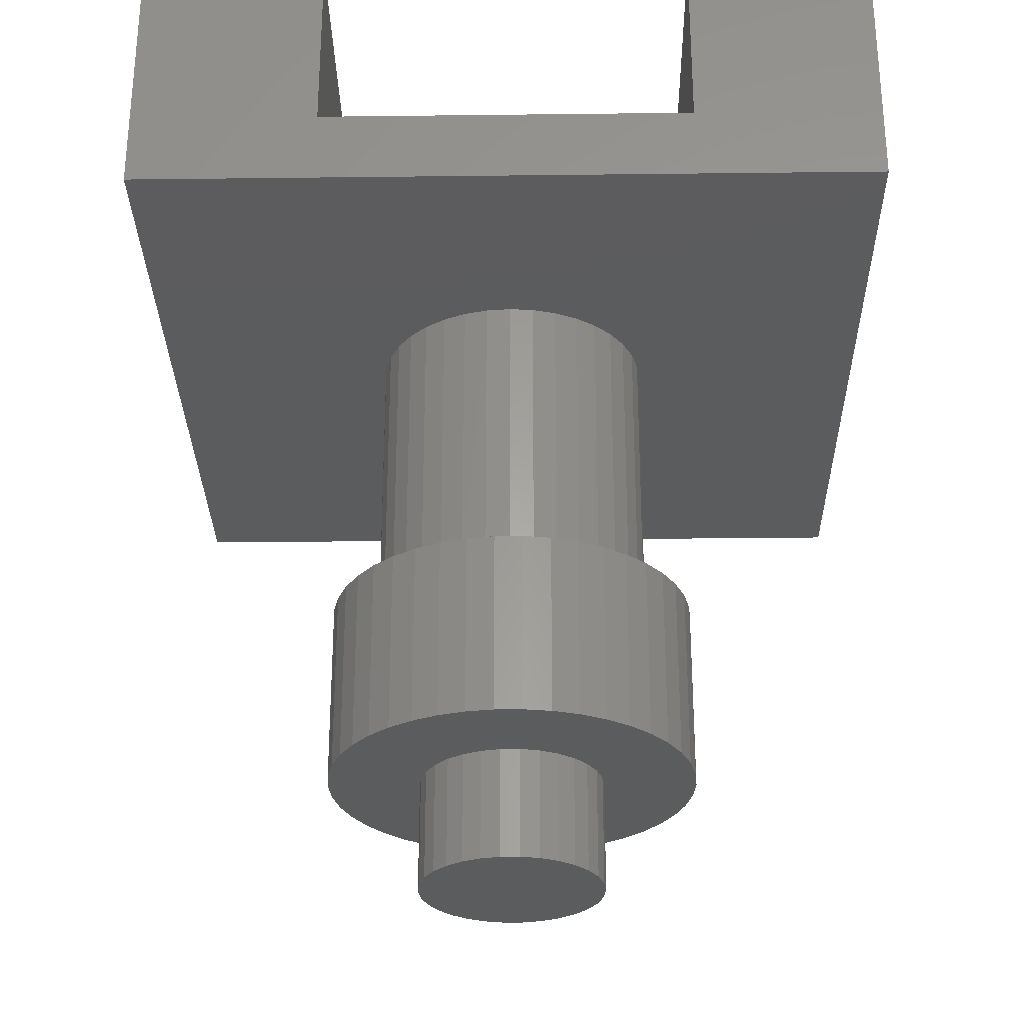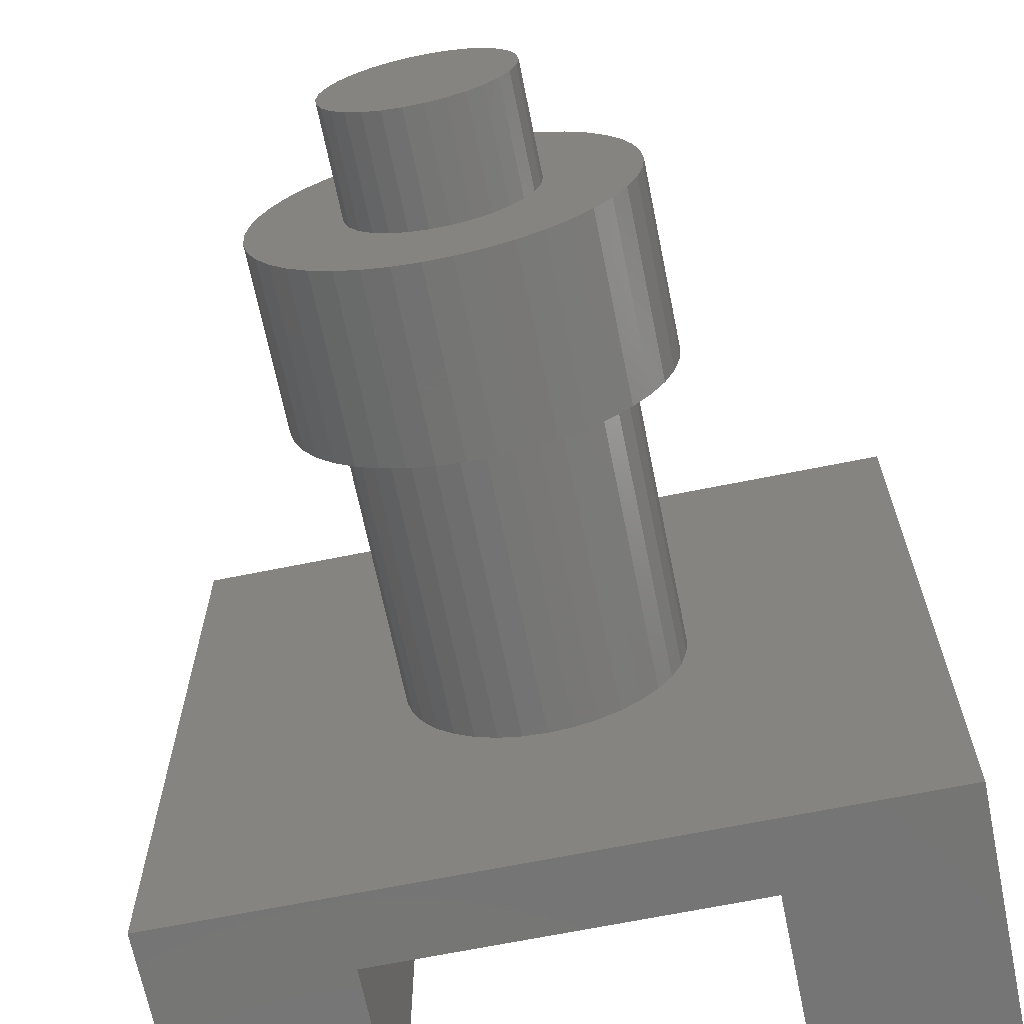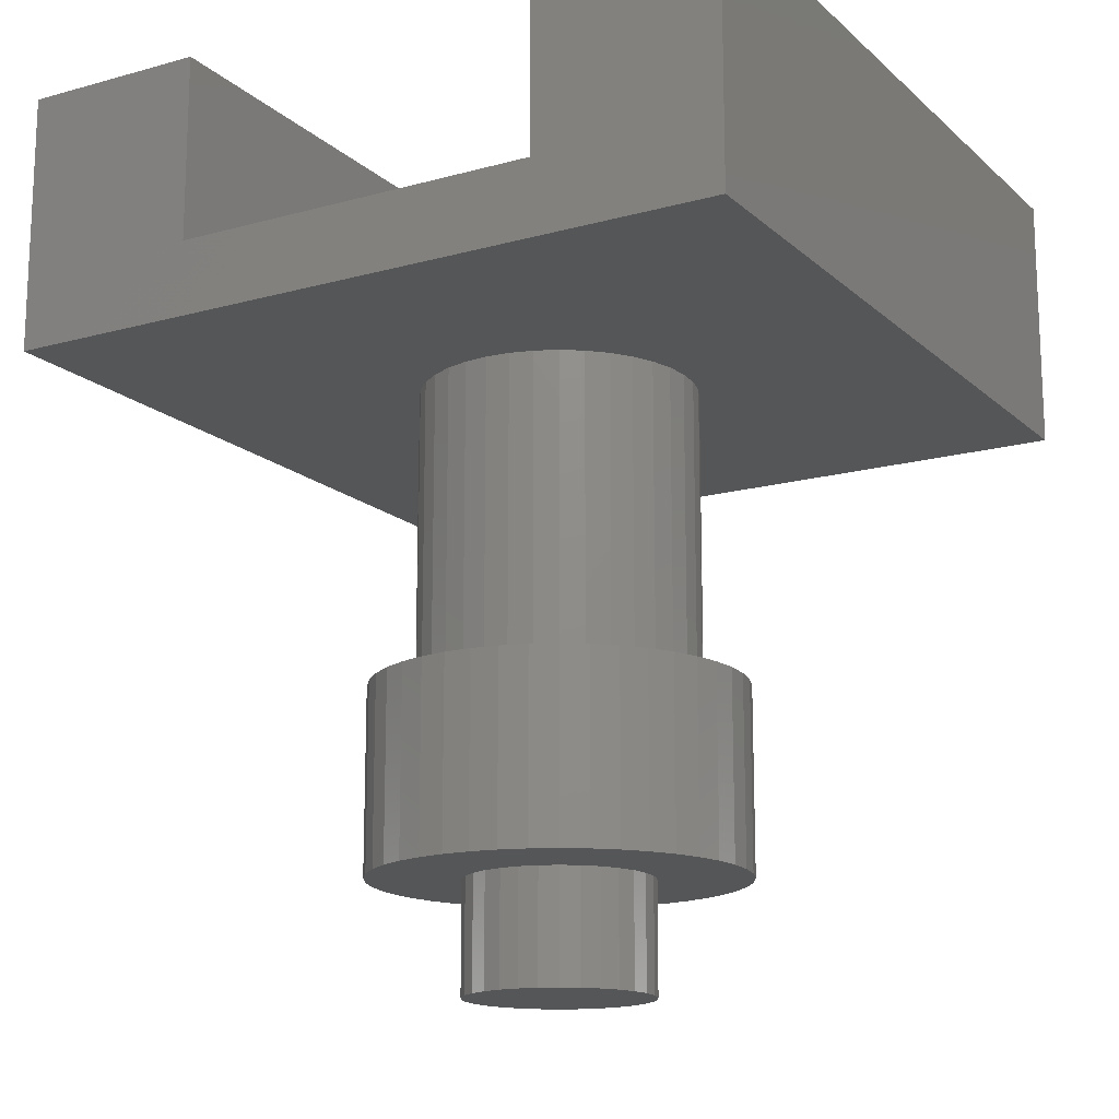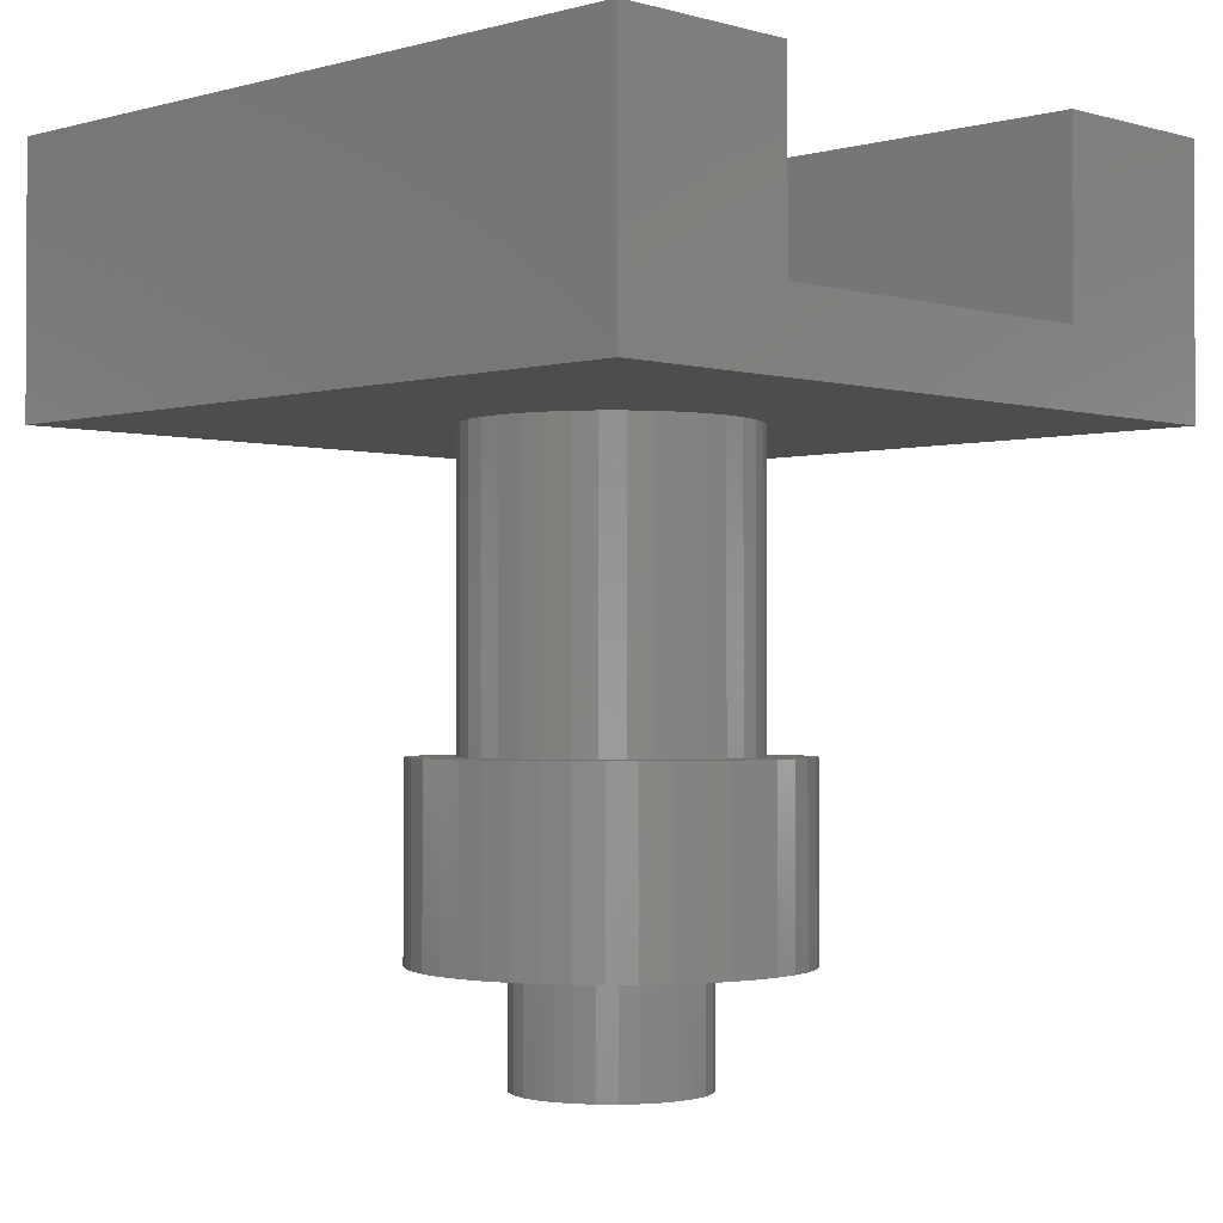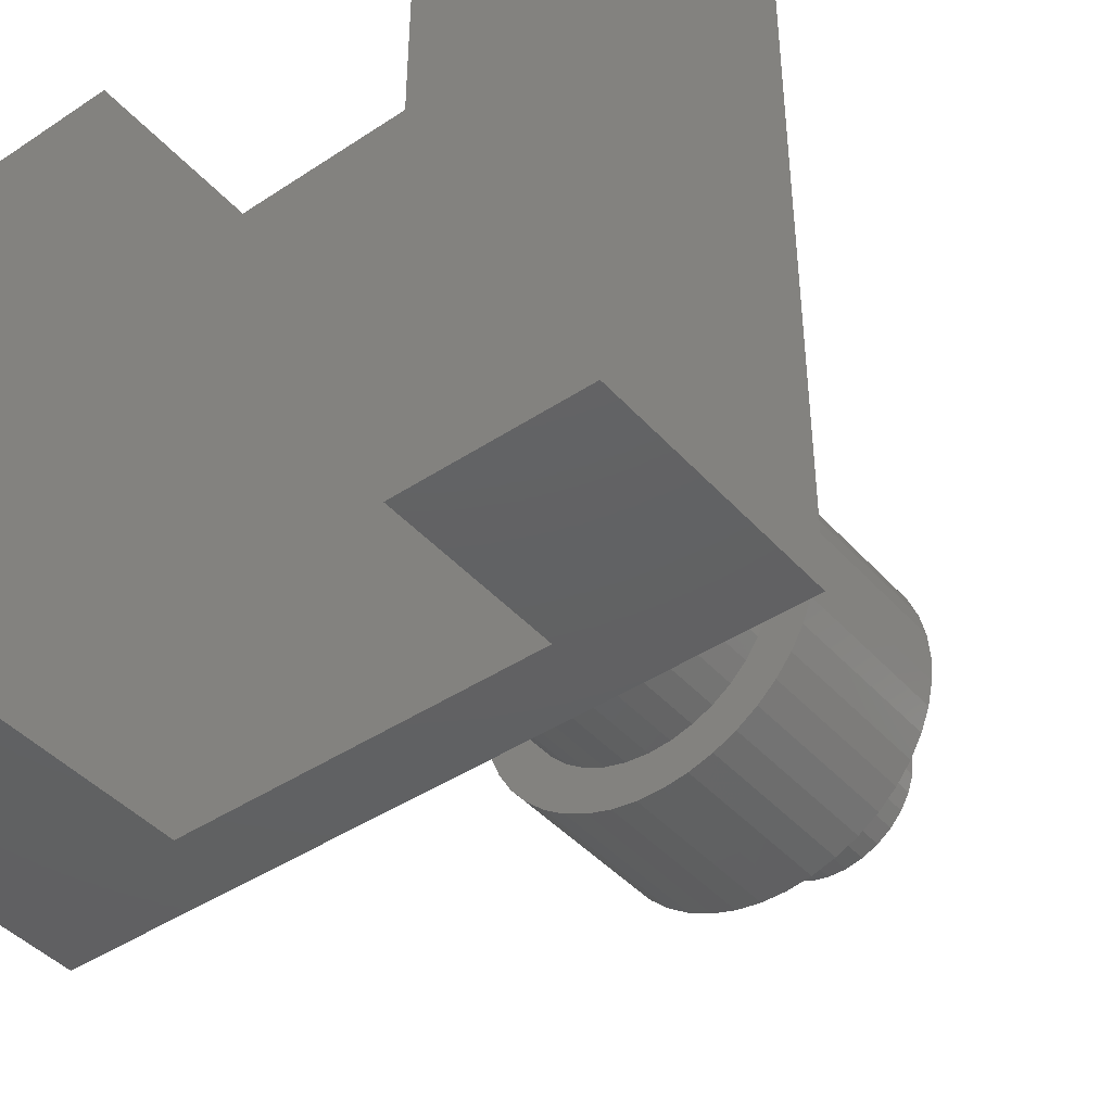
<metadata>
{"format":"stl","ext":"stl","renderer":"f3d","projection":"perspective","resolution":1024,"background":"white","views":[{"elev":-29.1,"azim":1.0,"up":"+Z"},{"elev":-67.3,"azim":-168.5,"up":"+Y"},{"elev":-15.6,"azim":-149.9,"up":"+Z"},{"elev":-1.7,"azim":134.5,"up":"+Z"},{"elev":-43.1,"azim":38.1,"up":"+Y"}]}
</metadata>
<code>
# stl→obj: 232 verts, 460 faces
v -6.211 -1.32 -40.64
v -6.211 -1.32 -33.02
v -6.35 7.777e-16 -40.64
v -5.801 -2.583 -33.02
v -5.801 -2.583 -40.64
v -5.137 -3.732 -33.02
v -5.137 -3.732 -40.64
v -4.249 -4.719 -33.02
v -4.249 -4.719 -40.64
v -3.175 -5.499 -33.02
v -3.175 -5.499 -40.64
v -1.962 -6.039 -33.02
v -1.962 -6.039 -40.64
v -0.6638 -6.315 -33.02
v -0.6638 -6.315 -40.64
v 0.6638 -6.315 -33.02
v 0.6638 -6.315 -40.64
v 1.962 -6.039 -33.02
v 1.962 -6.039 -40.64
v 3.175 -5.499 -33.02
v 3.175 -5.499 -40.64
v 4.249 -4.719 -33.02
v 4.249 -4.719 -40.64
v 5.137 -3.732 -33.02
v 5.137 -3.732 -40.64
v 5.801 -2.583 -33.02
v 5.801 -2.583 -40.64
v 6.211 -1.32 -33.02
v 6.211 -1.32 -40.64
v 6.35 0 -33.02
v 6.35 0 -40.64
v 6.211 1.32 -33.02
v 6.211 1.32 -40.64
v 5.801 2.583 -33.02
v 5.801 2.583 -40.64
v 5.137 3.732 -33.02
v 5.137 3.732 -40.64
v 4.249 4.719 -33.02
v 4.249 4.719 -40.64
v 3.175 5.499 -33.02
v 3.175 5.499 -40.64
v 1.962 6.039 -33.02
v 1.962 6.039 -40.64
v 0.6638 6.315 -33.02
v 0.6638 6.315 -40.64
v -0.6638 6.315 -33.02
v -0.6638 6.315 -40.64
v -1.962 6.039 -33.02
v -1.962 6.039 -40.64
v -3.175 5.499 -33.02
v -3.175 5.499 -40.64
v -4.249 4.719 -33.02
v -4.249 4.719 -40.64
v -5.137 3.732 -33.02
v -5.137 3.732 -40.64
v -5.801 2.583 -33.02
v -5.801 2.583 -40.64
v -6.211 1.32 -33.02
v -6.211 1.32 -40.64
v -6.35 7.777e-16 -33.02
v -12.56 1.893 -20.32
v -12.7 1.555e-15 -20.32
v -9.525 1.166e-15 -20.32
v -9.38 1.654 -20.32
v -12.14 3.743 -20.32
v -8.951 3.258 -20.32
v -11.44 5.51 -20.32
v -8.249 4.763 -20.32
v -10.49 7.154 -20.32
v -7.297 6.123 -20.32
v -9.31 8.638 -20.32
v -6.123 7.297 -20.32
v -7.918 9.929 -20.32
v -4.763 8.249 -20.32
v -6.35 11 -20.32
v -4.64 11.82 -20.32
v -12.14 -3.743 -20.32
v -9.38 -1.654 -20.32
v -12.56 -1.893 -20.32
v -8.951 -3.258 -20.32
v -11.44 -5.51 -20.32
v -8.249 -4.763 -20.32
v -10.49 -7.154 -20.32
v -7.297 -6.123 -20.32
v -9.31 -8.638 -20.32
v -6.123 -7.297 -20.32
v -7.918 -9.929 -20.32
v -4.763 -8.249 -20.32
v -6.35 -11 -20.32
v -4.64 -11.82 -20.32
v -3.258 -8.951 -20.32
v -2.826 -12.38 -20.32
v -1.654 -9.38 -20.32
v -0.9491 -12.66 -20.32
v 5.832e-16 -9.525 -20.32
v 0.9491 -12.66 -20.32
v 1.654 -9.38 -20.32
v 2.826 -12.38 -20.32
v 3.258 -8.951 -20.32
v 4.64 -11.82 -20.32
v 4.763 -8.249 -20.32
v 6.35 -11 -20.32
v 7.918 -9.929 -20.32
v 6.123 -7.297 -20.32
v 9.31 -8.638 -20.32
v 7.297 -6.123 -20.32
v 10.49 -7.154 -20.32
v 8.249 -4.763 -20.32
v 11.44 -5.51 -20.32
v 8.951 -3.258 -20.32
v 12.14 -3.743 -20.32
v 9.38 -1.654 -20.32
v 12.56 -1.893 -20.32
v 9.525 0 -20.32
v 12.7 0 -20.32
v 12.56 1.893 -20.32
v 9.38 1.654 -20.32
v 12.14 3.743 -20.32
v 8.951 3.258 -20.32
v 11.44 5.51 -20.32
v 8.249 4.763 -20.32
v 10.49 7.154 -20.32
v 7.297 6.123 -20.32
v 9.31 8.638 -20.32
v 6.123 7.297 -20.32
v 7.918 9.929 -20.32
v 4.763 8.249 -20.32
v 6.35 11 -20.32
v 4.64 11.82 -20.32
v 3.258 8.951 -20.32
v 2.826 12.38 -20.32
v 1.654 9.38 -20.32
v 0.9491 12.66 -20.32
v 5.832e-16 9.525 -20.32
v -0.9491 12.66 -20.32
v -1.654 9.38 -20.32
v -2.826 12.38 -20.32
v -3.258 8.951 -20.32
v -12.56 -1.893 -33.02
v -12.7 1.555e-15 -33.02
v -12.14 -3.743 -33.02
v -11.44 -5.51 -33.02
v -10.49 -7.154 -33.02
v -9.31 -8.638 -33.02
v -7.918 -9.929 -33.02
v -6.35 -11 -33.02
v -4.64 -11.82 -33.02
v -2.826 -12.38 -33.02
v -0.9491 -12.66 -33.02
v 0.9491 -12.66 -33.02
v 2.826 -12.38 -33.02
v 4.64 -11.82 -33.02
v 6.35 -11 -33.02
v 7.918 -9.929 -33.02
v 9.31 -8.638 -33.02
v 10.49 -7.154 -33.02
v 11.44 -5.51 -33.02
v 12.14 -3.743 -33.02
v 12.56 -1.893 -33.02
v 12.7 0 -33.02
v 12.56 1.893 -33.02
v 12.14 3.743 -33.02
v 11.44 5.51 -33.02
v 10.49 7.154 -33.02
v 9.31 8.638 -33.02
v 7.918 9.929 -33.02
v 6.35 11 -33.02
v 4.64 11.82 -33.02
v 2.826 12.38 -33.02
v 0.9491 12.66 -33.02
v -0.9491 12.66 -33.02
v -2.826 12.38 -33.02
v -4.64 11.82 -33.02
v -6.35 11 -33.02
v -7.918 9.929 -33.02
v -9.31 8.638 -33.02
v -10.49 7.154 -33.02
v -11.44 5.51 -33.02
v -12.14 3.743 -33.02
v -12.56 1.893 -33.02
v -9.38 -1.654 0
v -8.951 -3.258 0
v -8.249 -4.763 0
v -7.297 -6.123 0
v -6.123 -7.297 0
v -4.763 -8.249 0
v -3.258 -8.951 0
v -1.654 -9.38 0
v 5.832e-16 -9.525 0
v 1.654 -9.38 0
v 3.258 -8.951 0
v 4.763 -8.249 0
v 6.123 -7.297 0
v 7.297 -6.123 0
v 8.249 -4.763 0
v 8.951 -3.258 0
v 9.38 -1.654 0
v 9.525 0 0
v 9.38 1.654 0
v 8.951 3.258 0
v 8.249 4.763 0
v 7.297 6.123 0
v 6.123 7.297 0
v 4.763 8.249 0
v 3.258 8.951 0
v 1.654 9.38 0
v 5.832e-16 9.525 0
v -1.654 9.38 0
v -3.258 8.951 0
v -4.763 8.249 0
v -6.123 7.297 0
v -7.297 6.123 0
v -8.249 4.763 0
v -8.951 3.258 0
v -9.38 1.654 0
v -9.525 1.166e-15 0
v -12.7 -25.4 17.78
v -12.7 -25.4 5.08
v -12.7 25.4 17.78
v -12.7 25.4 5.08
v -25.4 25.4 17.78
v -25.4 -25.4 17.78
v 12.7 25.4 17.78
v 12.7 25.4 5.08
v 12.7 -25.4 17.78
v 12.7 -25.4 5.08
v 25.4 25.4 17.78
v 25.4 -25.4 17.78
v 25.4 -25.4 0
v 25.4 25.4 0
v -25.4 -25.4 0
v -25.4 25.4 0
f 1 2 3
f 1 4 2
f 1 5 4
f 4 5 6
f 6 5 7
f 8 7 9
f 10 9 11
f 12 11 13
f 14 13 15
f 16 15 17
f 18 17 19
f 20 19 21
f 22 21 23
f 24 23 25
f 26 25 27
f 28 27 29
f 30 29 31
f 32 31 33
f 34 33 35
f 36 35 37
f 38 37 39
f 40 39 41
f 42 41 43
f 44 43 45
f 46 45 47
f 48 47 49
f 50 49 51
f 52 51 53
f 54 53 55
f 56 55 57
f 58 57 59
f 60 59 3
f 2 60 3
f 6 7 8
f 8 9 10
f 10 11 12
f 12 13 14
f 14 15 16
f 16 17 18
f 18 19 20
f 20 21 22
f 22 23 24
f 24 25 26
f 26 27 28
f 28 29 30
f 30 31 32
f 32 33 34
f 34 35 36
f 36 37 38
f 38 39 40
f 40 41 42
f 42 43 44
f 44 45 46
f 46 47 48
f 48 49 50
f 50 51 52
f 52 53 54
f 54 55 56
f 56 57 58
f 58 59 60
f 59 33 3
f 59 35 33
f 59 57 35
f 35 57 37
f 37 57 55
f 39 55 53
f 41 53 51
f 43 51 49
f 45 49 47
f 45 43 49
f 37 55 39
f 39 53 41
f 41 51 43
f 33 31 3
f 3 31 1
f 1 31 29
f 5 29 27
f 7 27 25
f 9 25 23
f 11 23 21
f 13 21 19
f 15 19 17
f 15 13 19
f 1 29 5
f 5 27 7
f 7 25 9
f 9 23 11
f 11 21 13
f 61 62 63
f 64 61 63
f 64 65 61
f 64 66 65
f 65 66 67
f 67 66 68
f 69 68 70
f 71 70 72
f 73 72 74
f 75 74 76
f 75 73 74
f 77 78 79
f 77 80 78
f 77 81 80
f 80 81 82
f 82 81 83
f 84 83 85
f 86 85 87
f 88 87 89
f 90 88 89
f 90 91 88
f 90 92 91
f 91 92 93
f 93 92 94
f 95 94 96
f 97 96 98
f 99 98 100
f 101 100 102
f 103 101 102
f 103 104 101
f 103 105 104
f 104 105 106
f 106 105 107
f 108 107 109
f 110 109 111
f 112 111 113
f 114 113 115
f 116 114 115
f 116 117 114
f 116 118 117
f 117 118 119
f 119 118 120
f 121 120 122
f 123 122 124
f 125 124 126
f 127 126 128
f 129 127 128
f 129 130 127
f 129 131 130
f 130 131 132
f 132 131 133
f 134 133 135
f 136 135 137
f 138 137 76
f 74 138 76
f 82 83 84
f 84 85 86
f 86 87 88
f 93 94 95
f 95 96 97
f 97 98 99
f 99 100 101
f 106 107 108
f 108 109 110
f 110 111 112
f 112 113 114
f 119 120 121
f 121 122 123
f 123 124 125
f 125 126 127
f 132 133 134
f 134 135 136
f 136 137 138
f 73 71 72
f 71 69 70
f 69 67 68
f 78 63 79
f 79 63 62
f 139 79 140
f 139 77 79
f 139 141 77
f 77 141 81
f 81 141 142
f 83 142 143
f 85 143 144
f 87 144 145
f 89 145 146
f 90 146 147
f 92 147 148
f 94 148 149
f 96 149 150
f 98 150 151
f 100 151 152
f 102 152 153
f 103 153 154
f 105 154 155
f 107 155 156
f 109 156 157
f 111 157 158
f 113 158 159
f 115 159 160
f 116 160 161
f 118 161 162
f 120 162 163
f 122 163 164
f 124 164 165
f 126 165 166
f 128 166 167
f 129 167 168
f 131 168 169
f 133 169 170
f 135 170 171
f 137 171 172
f 76 172 173
f 75 173 174
f 73 174 175
f 71 175 176
f 69 176 177
f 67 177 178
f 65 178 179
f 61 179 180
f 62 180 140
f 79 62 140
f 81 142 83
f 83 143 85
f 85 144 87
f 87 145 89
f 89 146 90
f 90 147 92
f 92 148 94
f 94 149 96
f 96 150 98
f 98 151 100
f 100 152 102
f 102 153 103
f 103 154 105
f 105 155 107
f 107 156 109
f 109 157 111
f 111 158 113
f 113 159 115
f 115 160 116
f 116 161 118
f 118 162 120
f 120 163 122
f 122 164 124
f 124 165 126
f 126 166 128
f 128 167 129
f 129 168 131
f 131 169 133
f 133 170 135
f 135 171 137
f 137 172 76
f 76 173 75
f 75 174 73
f 73 175 71
f 71 176 69
f 69 177 67
f 67 178 65
f 65 179 61
f 61 180 62
f 2 139 60
f 2 141 139
f 2 4 141
f 141 4 142
f 142 4 6
f 143 6 144
f 143 142 6
f 6 8 144
f 144 8 145
f 145 8 10
f 146 10 147
f 146 145 10
f 10 12 147
f 147 12 148
f 148 12 14
f 149 14 16
f 150 16 151
f 150 149 16
f 148 14 149
f 16 18 151
f 151 18 152
f 152 18 20
f 153 20 154
f 153 152 20
f 20 22 154
f 154 22 155
f 155 22 24
f 156 24 157
f 156 155 24
f 24 26 157
f 157 26 158
f 158 26 28
f 159 28 30
f 160 30 161
f 160 159 30
f 158 28 159
f 30 32 161
f 161 32 162
f 162 32 34
f 163 34 36
f 164 36 165
f 164 163 36
f 162 34 163
f 36 38 165
f 165 38 166
f 166 38 40
f 167 40 168
f 167 166 40
f 40 42 168
f 168 42 169
f 169 42 44
f 170 44 46
f 171 46 172
f 171 170 46
f 169 44 170
f 46 48 172
f 172 48 173
f 173 48 50
f 174 50 175
f 174 173 50
f 50 52 175
f 175 52 176
f 176 52 54
f 177 54 178
f 177 176 54
f 54 56 178
f 178 56 179
f 179 56 58
f 180 58 60
f 140 60 139
f 140 180 60
f 179 58 180
f 78 181 63
f 78 182 181
f 78 80 182
f 182 80 183
f 183 80 82
f 184 82 84
f 185 84 86
f 186 86 88
f 187 88 91
f 188 91 93
f 189 93 95
f 190 95 97
f 191 97 99
f 192 99 101
f 193 101 104
f 194 104 106
f 195 106 108
f 196 108 110
f 197 110 112
f 198 112 114
f 199 114 117
f 200 117 119
f 201 119 121
f 202 121 123
f 203 123 125
f 204 125 127
f 205 127 130
f 206 130 132
f 207 132 134
f 208 134 136
f 209 136 138
f 210 138 74
f 211 74 72
f 212 72 70
f 213 70 68
f 214 68 66
f 215 66 64
f 216 64 63
f 181 216 63
f 183 82 184
f 184 84 185
f 185 86 186
f 186 88 187
f 187 91 188
f 188 93 189
f 189 95 190
f 190 97 191
f 191 99 192
f 192 101 193
f 193 104 194
f 194 106 195
f 195 108 196
f 196 110 197
f 197 112 198
f 198 114 199
f 199 117 200
f 200 119 201
f 201 121 202
f 202 123 203
f 203 125 204
f 204 127 205
f 205 130 206
f 206 132 207
f 207 134 208
f 208 136 209
f 209 138 210
f 210 74 211
f 211 72 212
f 212 70 213
f 213 68 214
f 214 66 215
f 215 64 216
f 217 218 219
f 219 218 220
f 219 221 217
f 217 221 222
f 223 224 225
f 225 224 226
f 227 223 228
f 228 223 225
f 228 229 227
f 227 229 230
f 218 231 226
f 218 222 231
f 218 217 222
f 231 229 226
f 226 229 228
f 225 226 228
f 221 232 222
f 222 232 231
f 224 232 220
f 224 230 232
f 224 227 230
f 224 223 227
f 232 221 220
f 220 221 219
f 218 226 220
f 220 226 224
f 181 231 216
f 181 182 231
f 231 182 183
f 184 231 183
f 184 185 231
f 231 185 186
f 187 231 186
f 187 188 231
f 231 188 189
f 229 189 190
f 191 229 190
f 191 192 229
f 229 192 193
f 194 229 193
f 194 195 229
f 229 195 196
f 197 229 196
f 197 198 229
f 229 198 230
f 230 198 199
f 200 230 199
f 200 201 230
f 230 201 202
f 203 230 202
f 203 204 230
f 230 204 205
f 206 230 205
f 206 207 230
f 230 207 232
f 232 207 208
f 209 232 208
f 209 210 232
f 232 210 211
f 212 232 211
f 212 213 232
f 232 213 214
f 215 232 214
f 215 216 232
f 232 216 231
f 231 189 229

</code>
